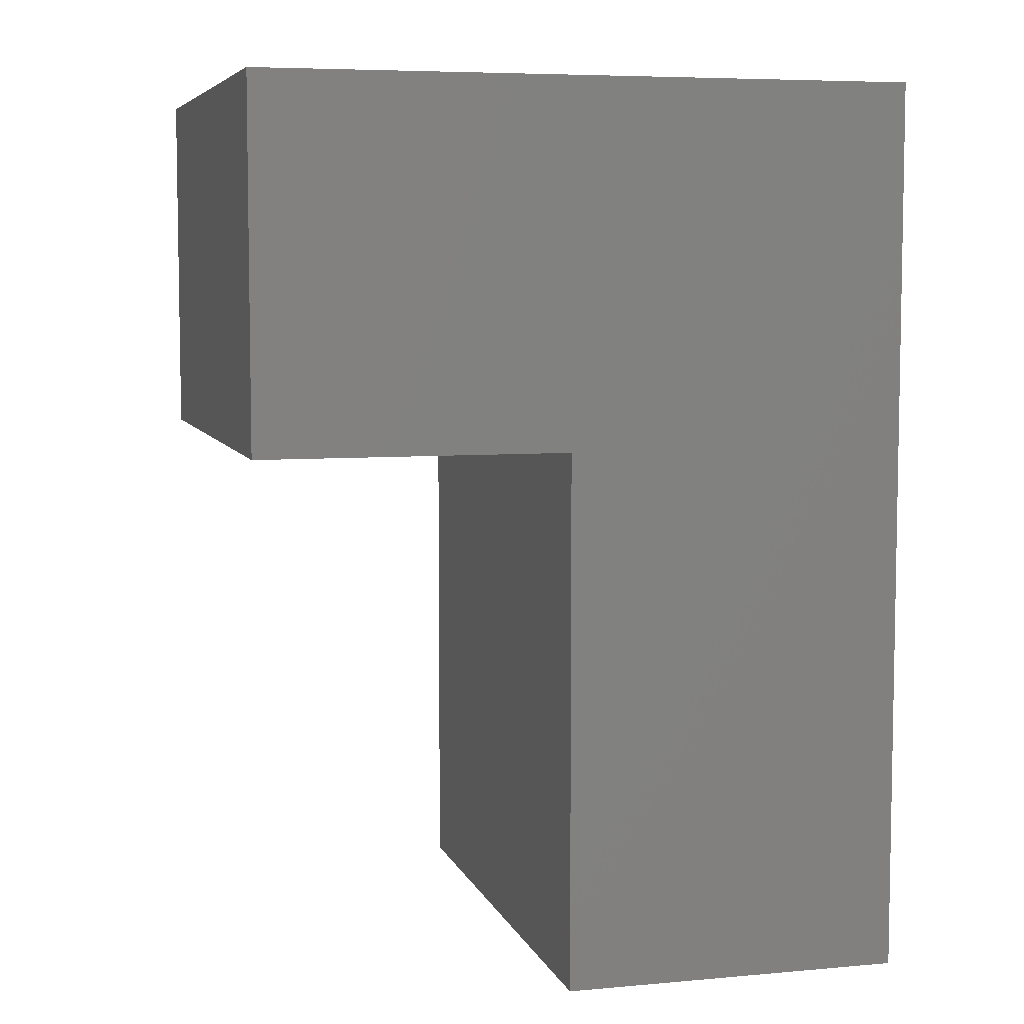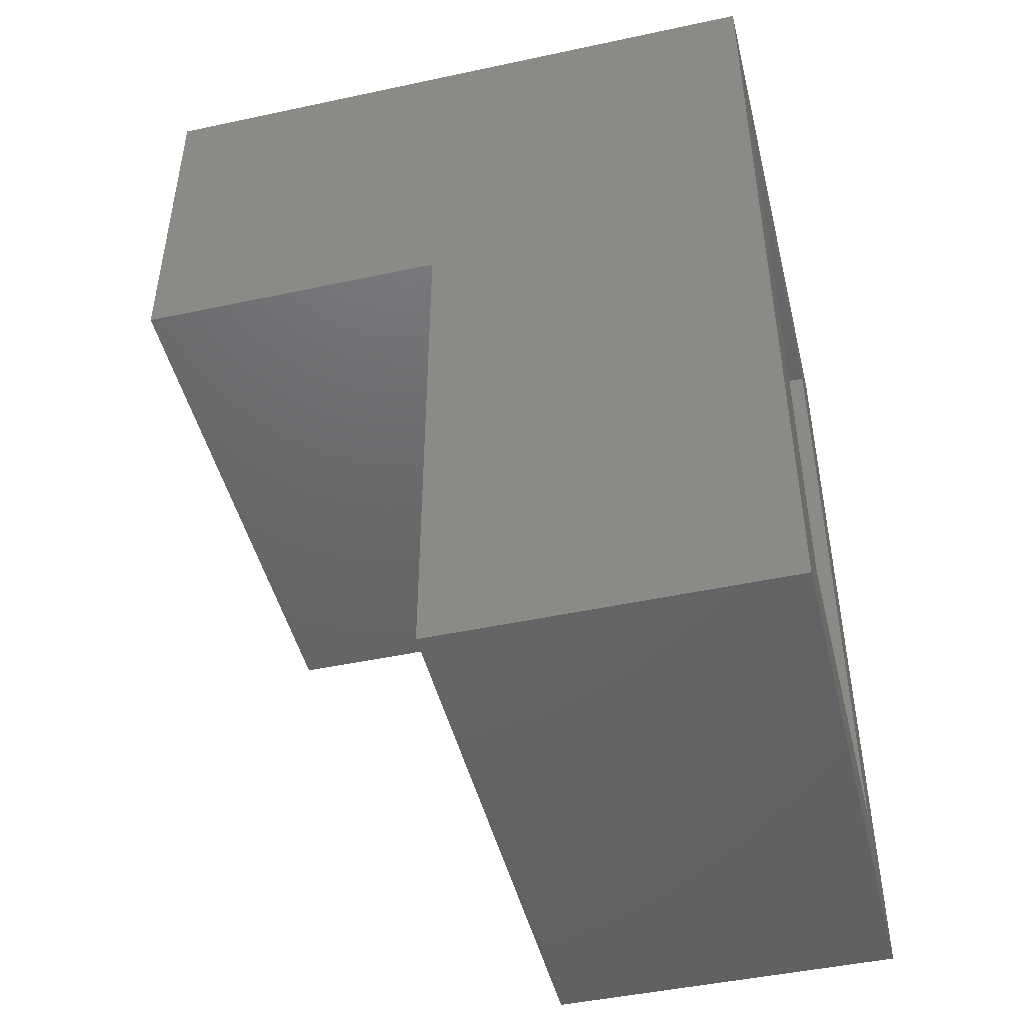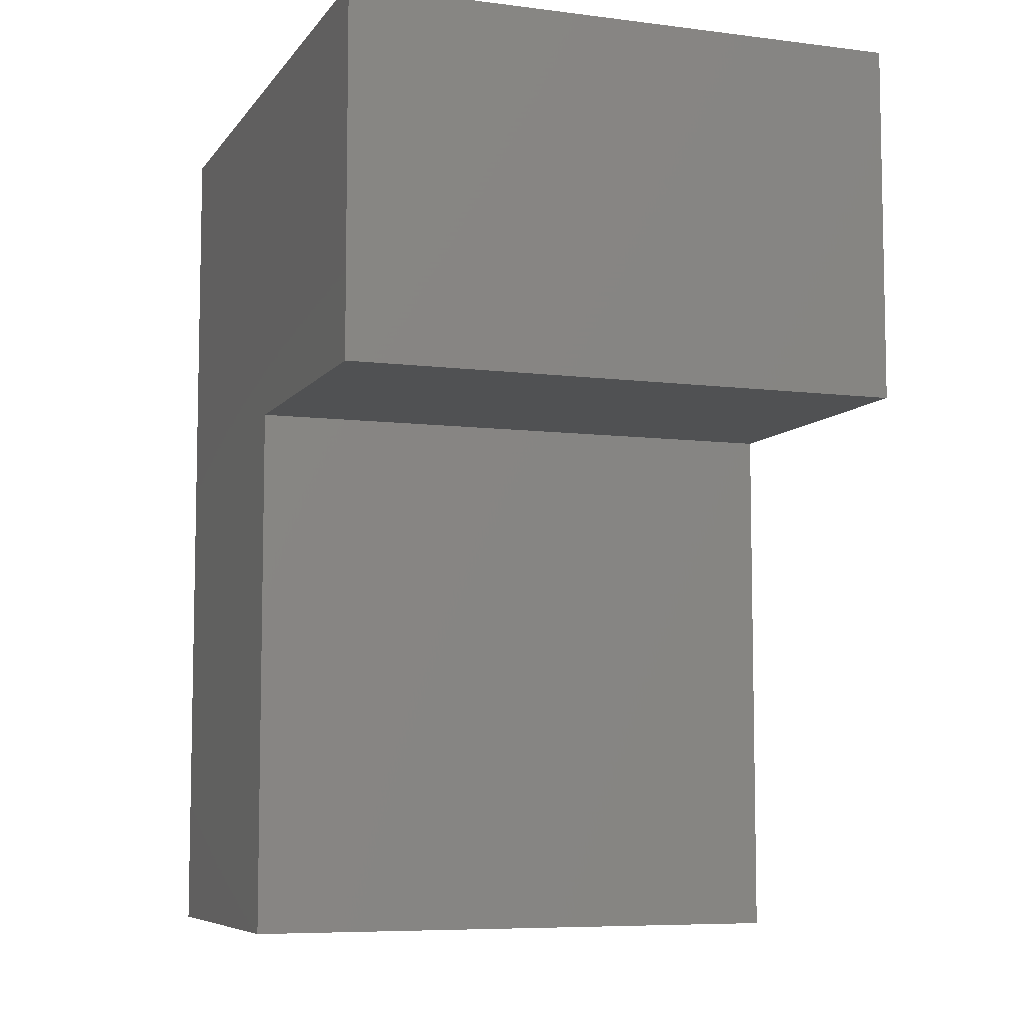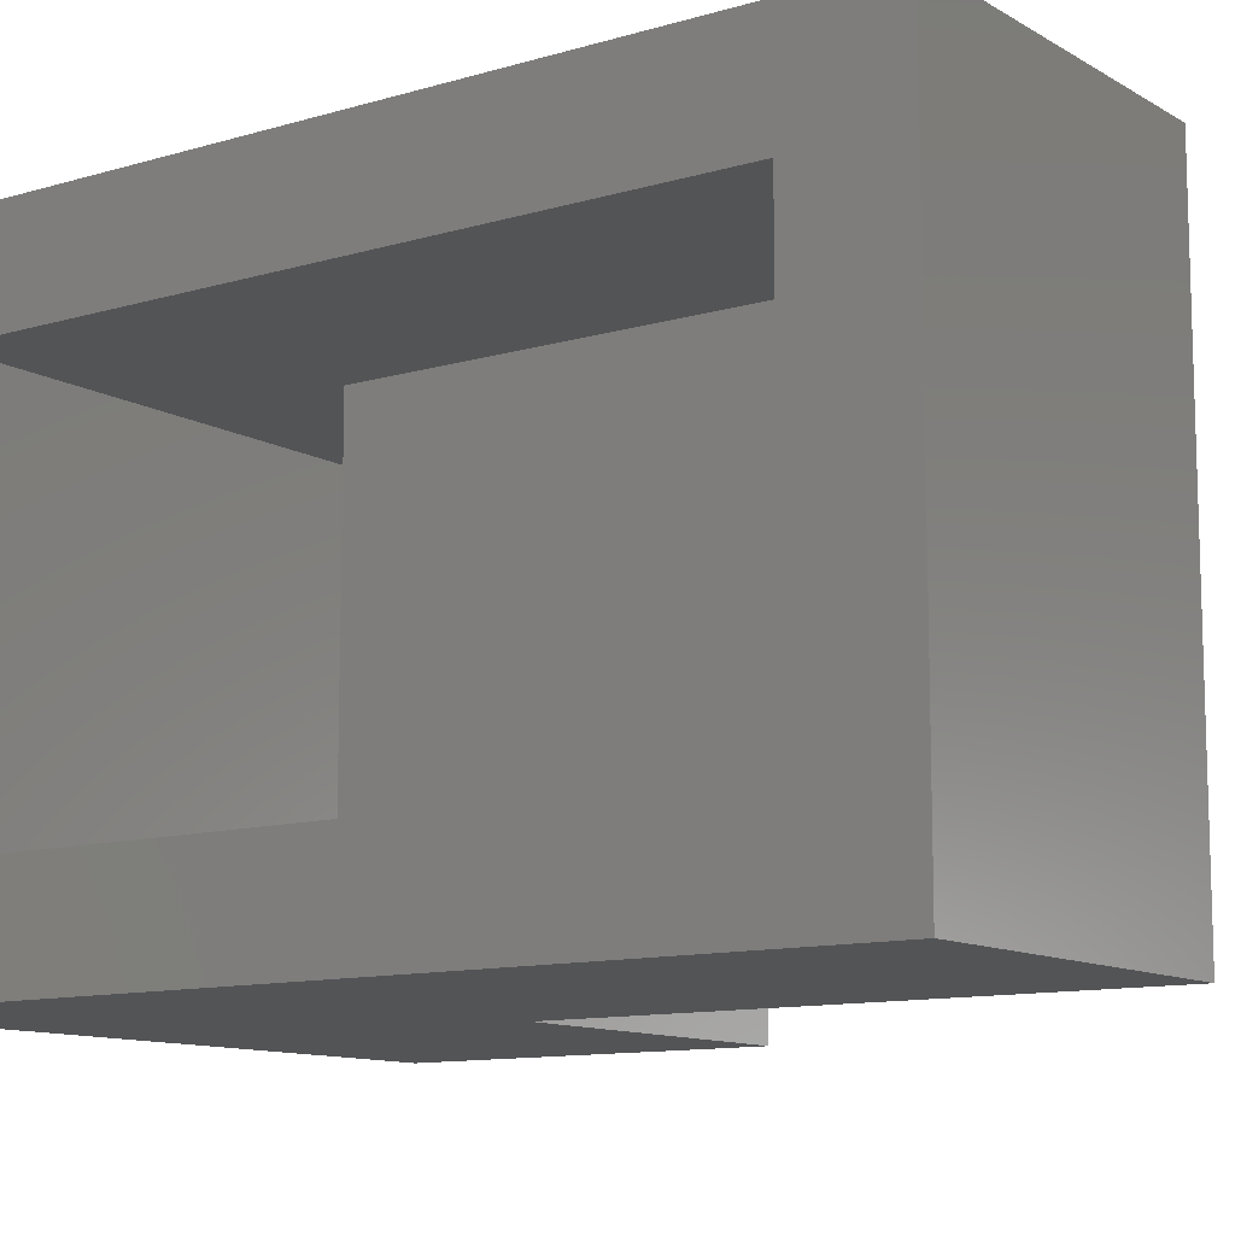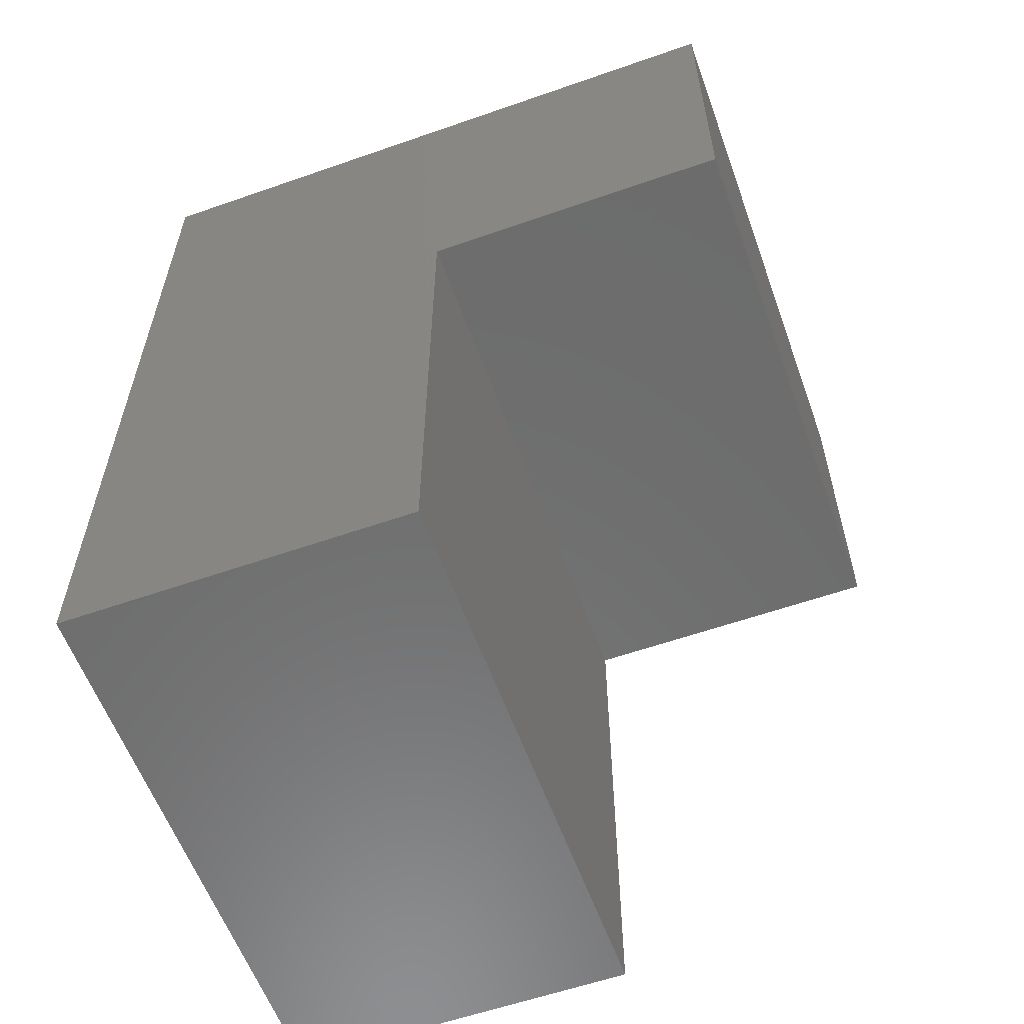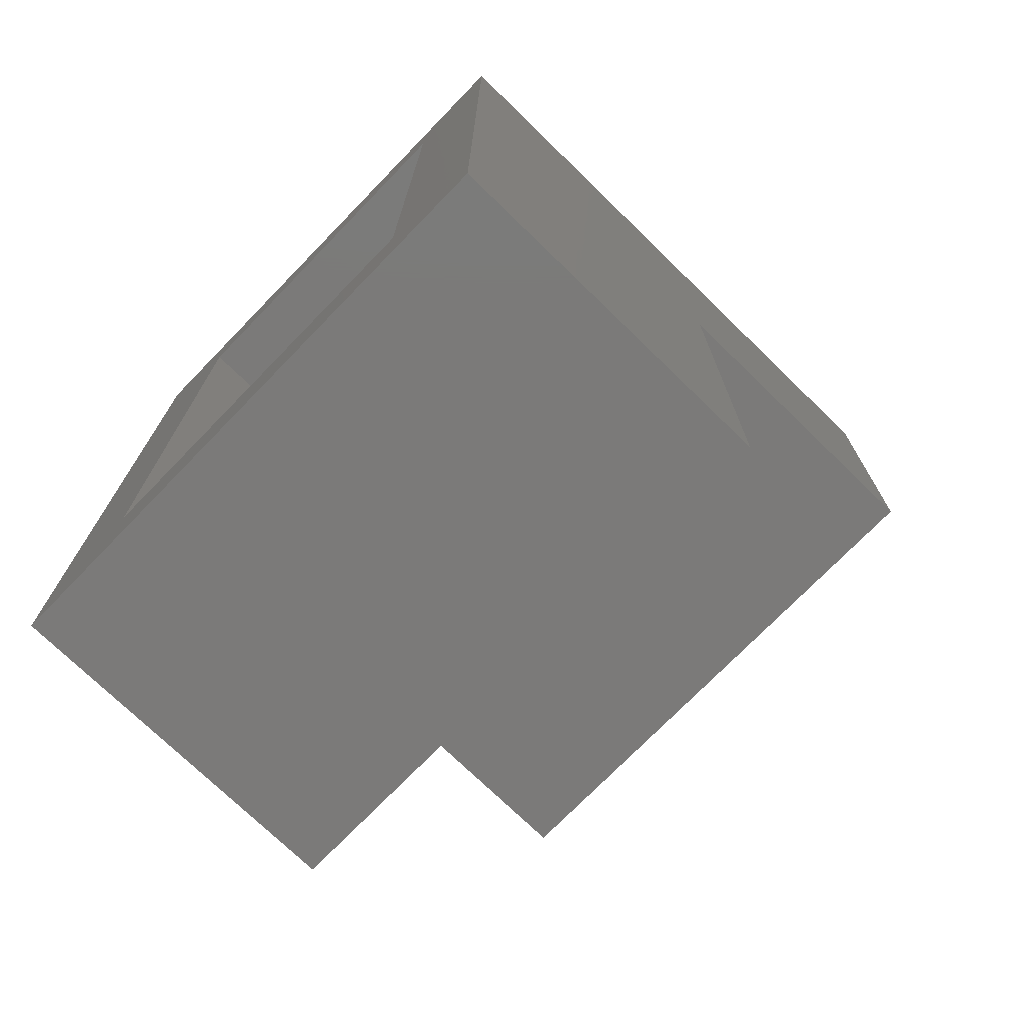
<metadata>
{"format":"stl","ext":"stl","renderer":"f3d","projection":"perspective","resolution":1024,"background":"white","views":[{"elev":6.4,"azim":164.9,"up":"+Y"},{"elev":-46.8,"azim":-166.3,"up":"+Y"},{"elev":-7.3,"azim":70.0,"up":"+Y"},{"elev":-11.2,"azim":-54.2,"up":"+Z"},{"elev":-58.9,"azim":19.8,"up":"+Y"},{"elev":-73.6,"azim":-44.2,"up":"+Y"}]}
</metadata>
<code>
# stl→obj: 24 verts, 44 faces
v -0.5625 -0.7969 0.4844
v -0.5625 -0.7031 0.3906
v -0.5625 -0.7969 -0.04688
v -0.5625 -0.7031 0.04688
v -0.5625 0.04688 -0.04688
v -0.5625 -0.04688 0.04688
v -0.5625 0.04688 0.4844
v -0.5625 -0.04688 0.3906
v -0.3331 -0.7031 0.04688
v -0.3331 -0.7031 0.3906
v -0.04095 -0.04688 0.3906
v -0.04095 -0.04688 0.04688
v -0.3331 -0.1979 0.04688
v -0.04095 -0.1979 0.04688
v -0.3331 -0.1979 0.3906
v -0.04095 -0.1979 0.3906
v -0.2393 -0.7969 -0.04688
v -0.2393 -0.7969 0.4844
v -0.2393 -0.2916 -0.04688
v -0.2393 -0.2916 0.4844
v 0.0528 -0.2916 -0.04688
v 0.0528 -0.2916 0.4844
v 0.0528 0.04688 -0.04688
v 0.0528 0.04688 0.4844
f 1 2 3
f 3 2 4
f 3 4 5
f 5 4 6
f 5 6 7
f 7 6 8
f 7 8 1
f 1 8 2
f 4 2 9
f 9 2 10
f 11 8 12
f 12 8 6
f 4 9 6
f 6 9 13
f 6 13 12
f 12 13 14
f 2 8 10
f 10 8 15
f 8 11 15
f 15 11 16
f 3 17 1
f 1 17 18
f 17 19 18
f 18 19 20
f 19 21 20
f 20 21 22
f 21 23 22
f 22 23 24
f 24 23 7
f 7 23 5
f 3 5 17
f 17 5 19
f 5 23 19
f 19 23 21
f 1 18 7
f 7 18 20
f 7 20 24
f 24 20 22
f 10 15 9
f 9 15 13
f 13 15 14
f 14 15 16
f 14 16 12
f 12 16 11

</code>
